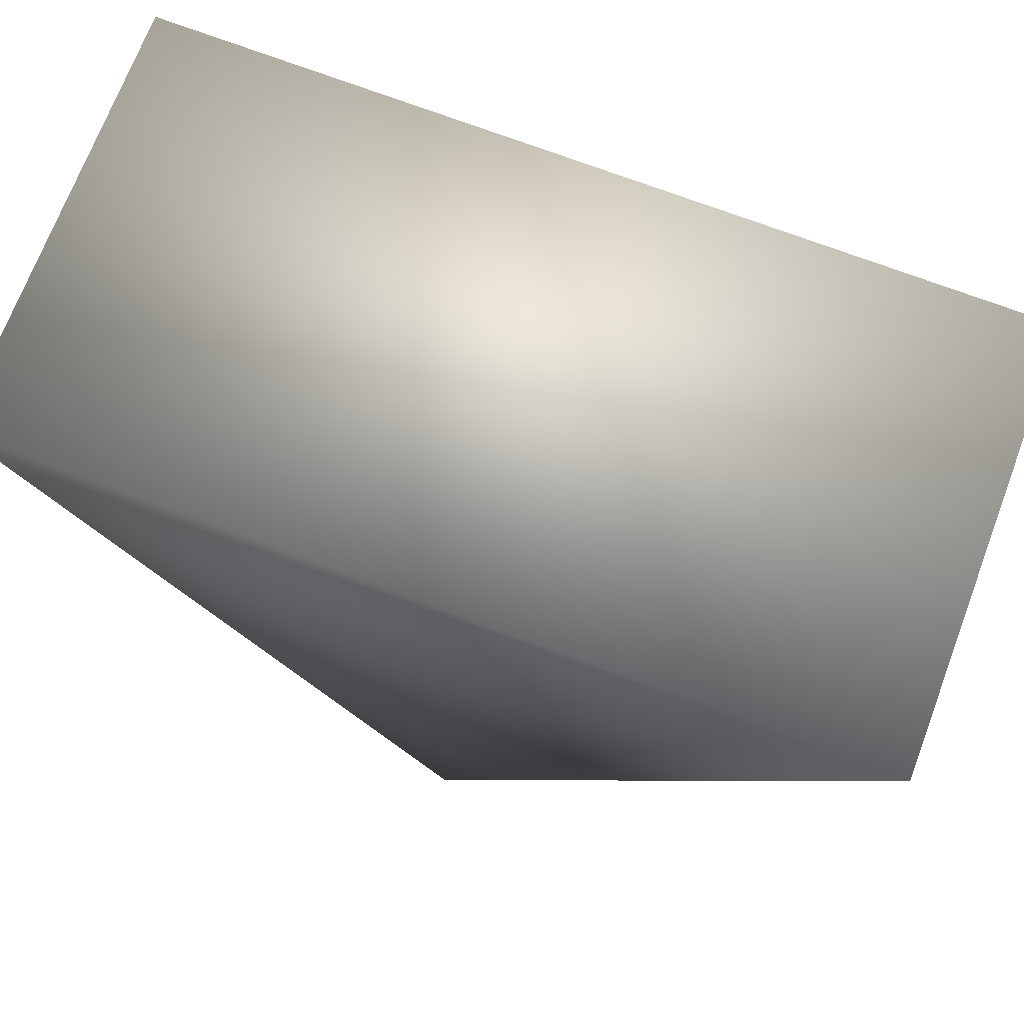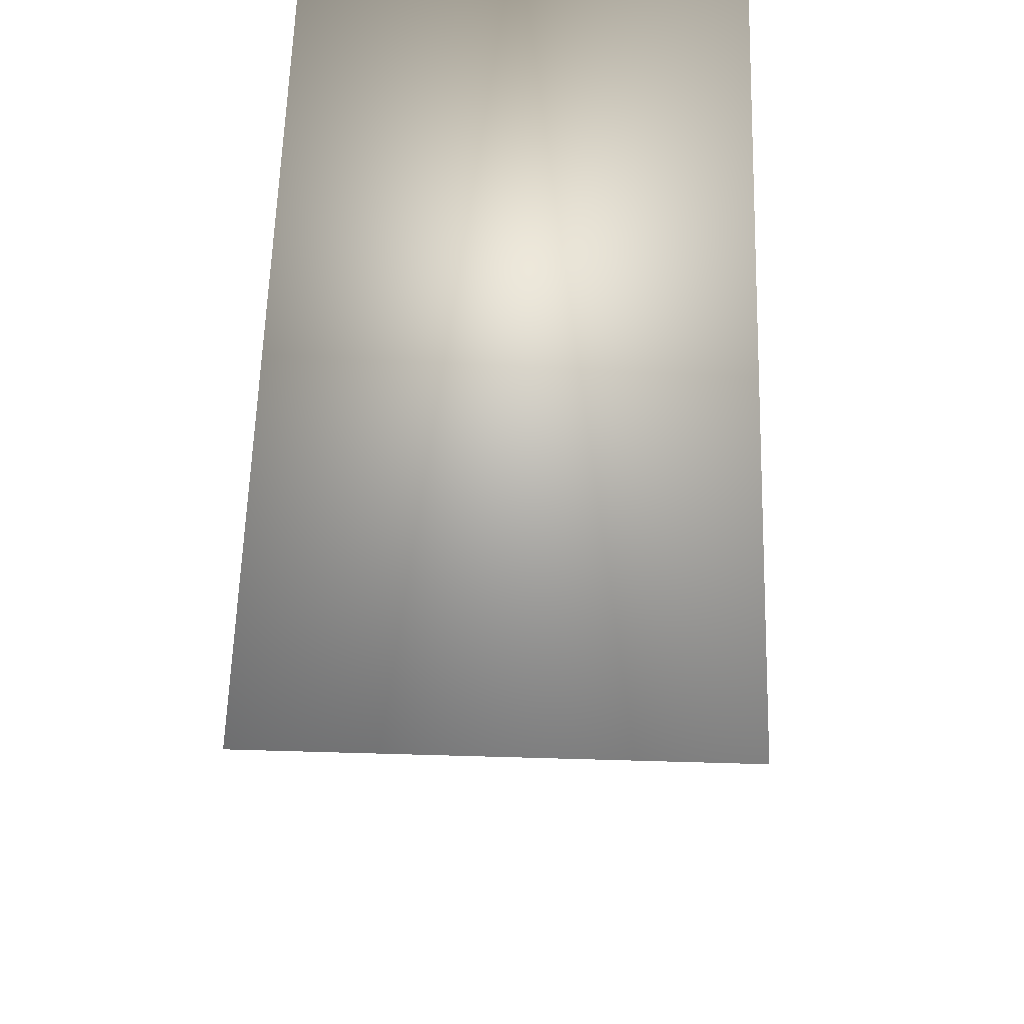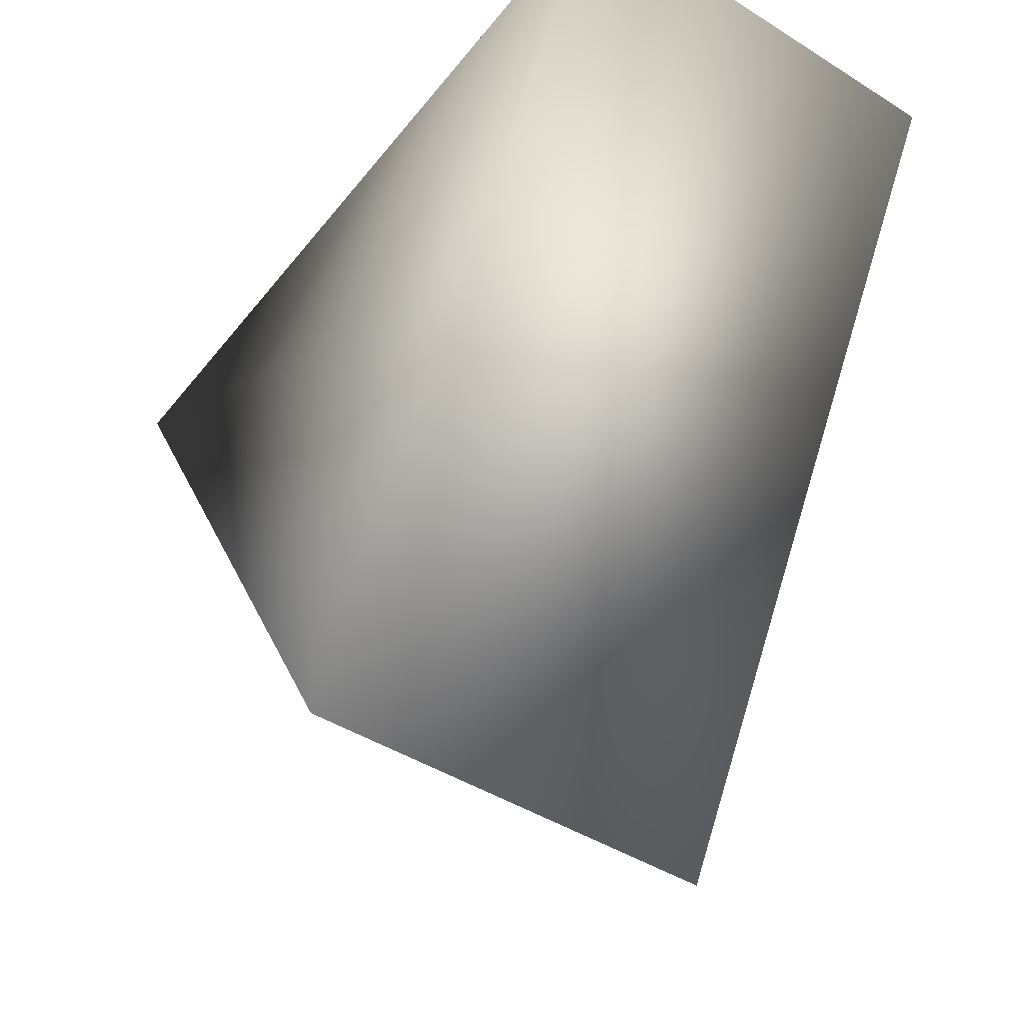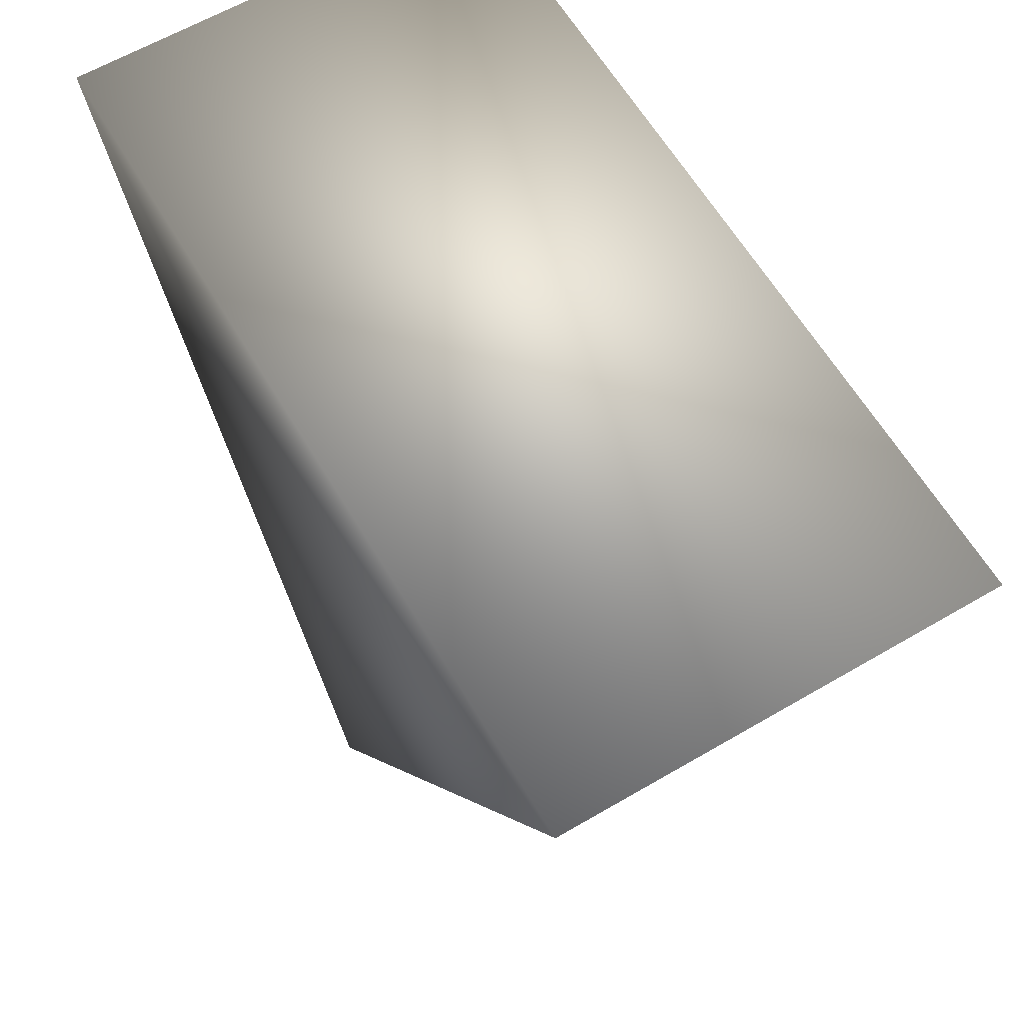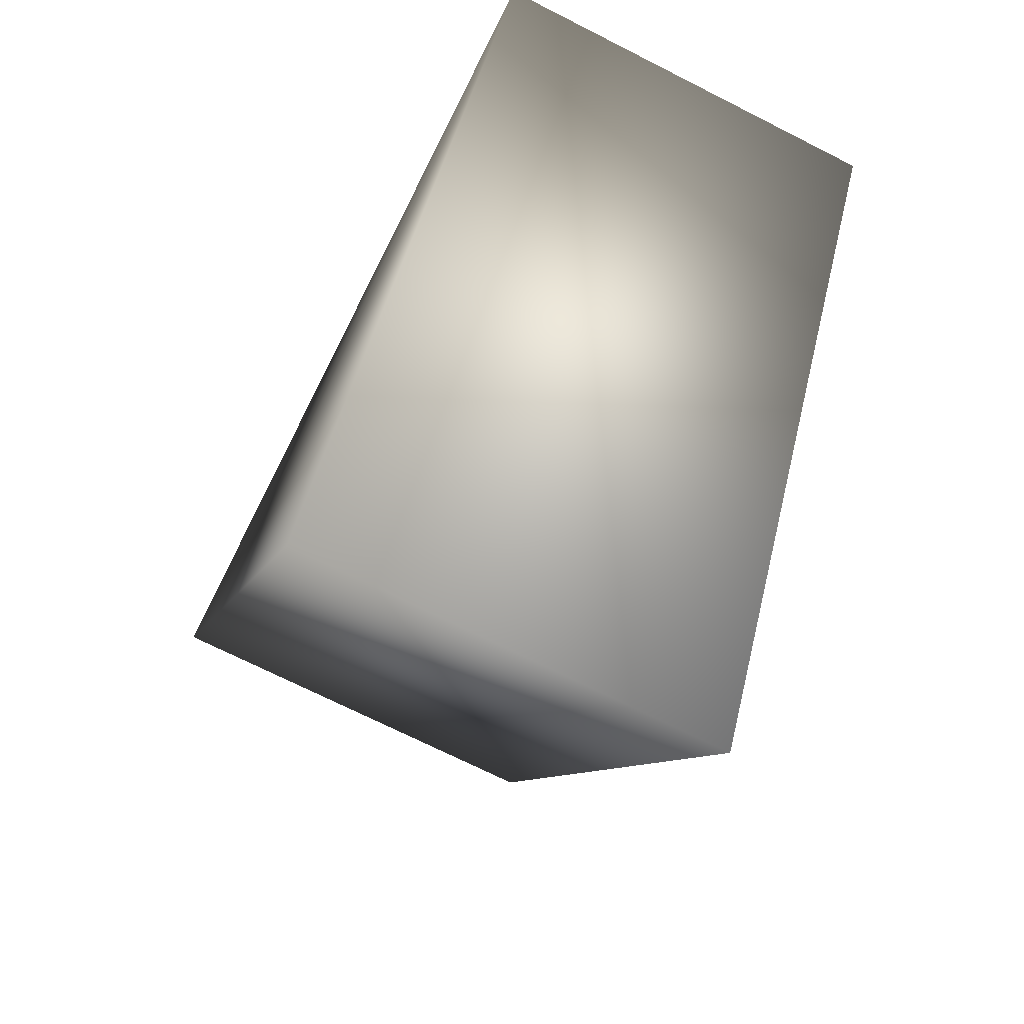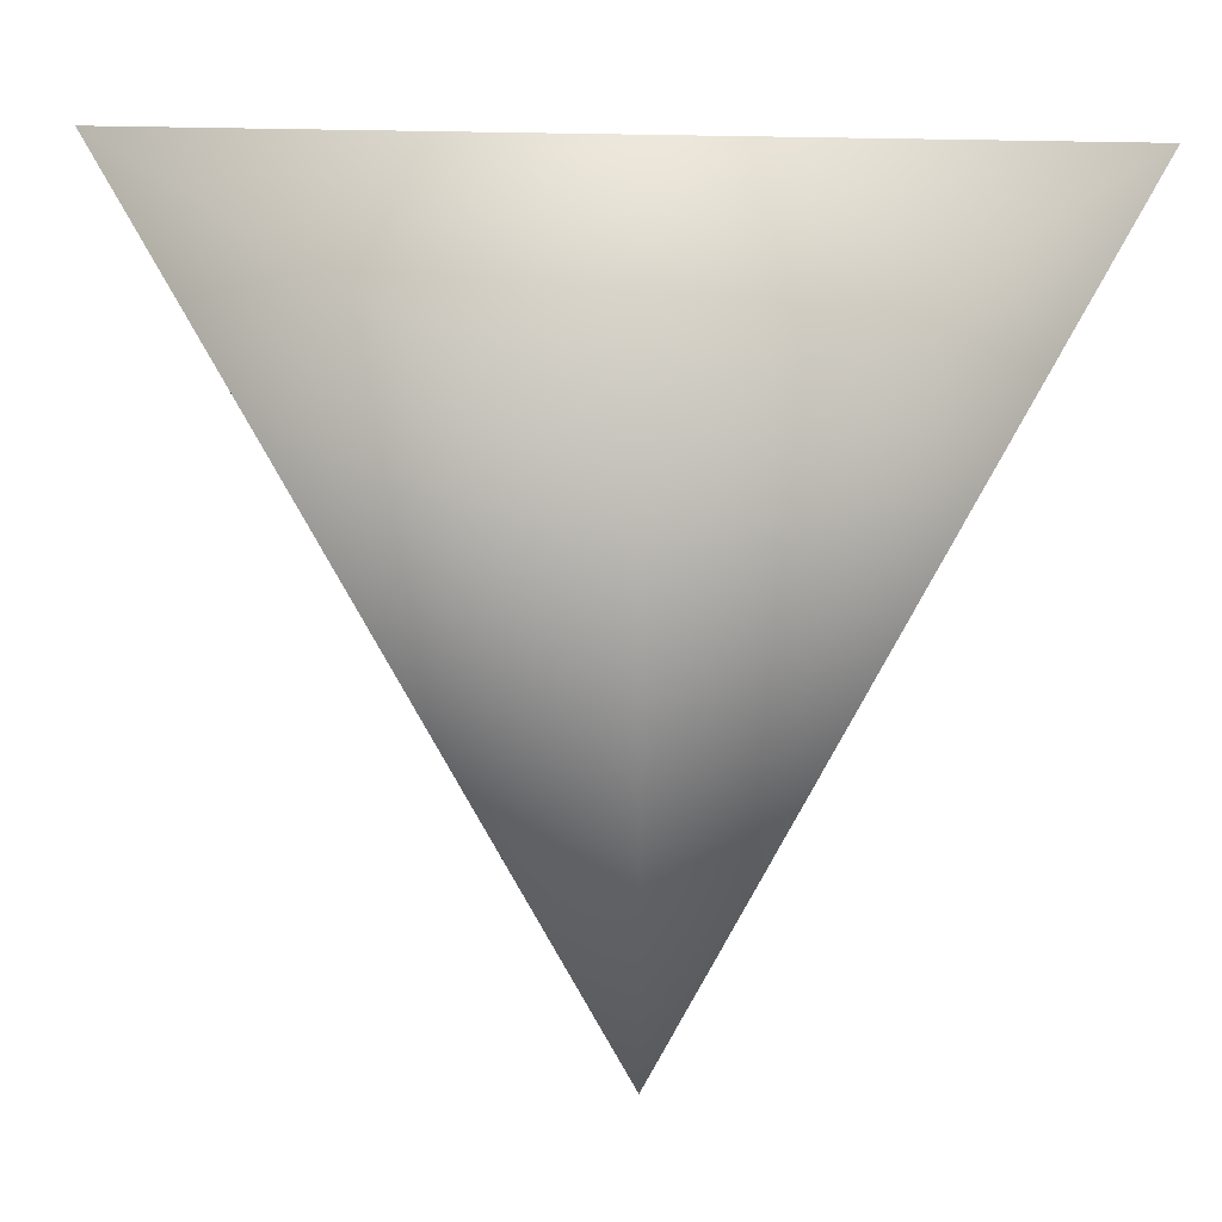
<metadata>
{"format":"obj","ext":"obj","renderer":"f3d","projection":"perspective","resolution":1024,"background":"white","views":[{"elev":71.8,"azim":20.8,"up":"+Z"},{"elev":60.7,"azim":-88.3,"up":"+Z"},{"elev":-45.0,"azim":-125.9,"up":"+Z"},{"elev":62.6,"azim":-120.6,"up":"+Z"},{"elev":-71.2,"azim":63.2,"up":"+Z"},{"elev":1.0,"azim":-5.8,"up":"+Z"}]}
</metadata>
<code>
v  -0.8777 30 1.393
v  -30.88 30 18.71
v  29.12 30 18.71
v  -0.8777 30 -33.25
v  -30.88 0 18.71
v  29.12 0 18.71
v  -0.8777 0 -33.25
v  -0.8777 0 1.393
o Prism001
g Prism001
f 1 2 3
f 1 3 4
f 1 4 2
f 2 5 6 3
f 3 6 7 4
f 4 7 5 2
f 5 8 6
f 6 8 7
f 7 8 5

</code>
